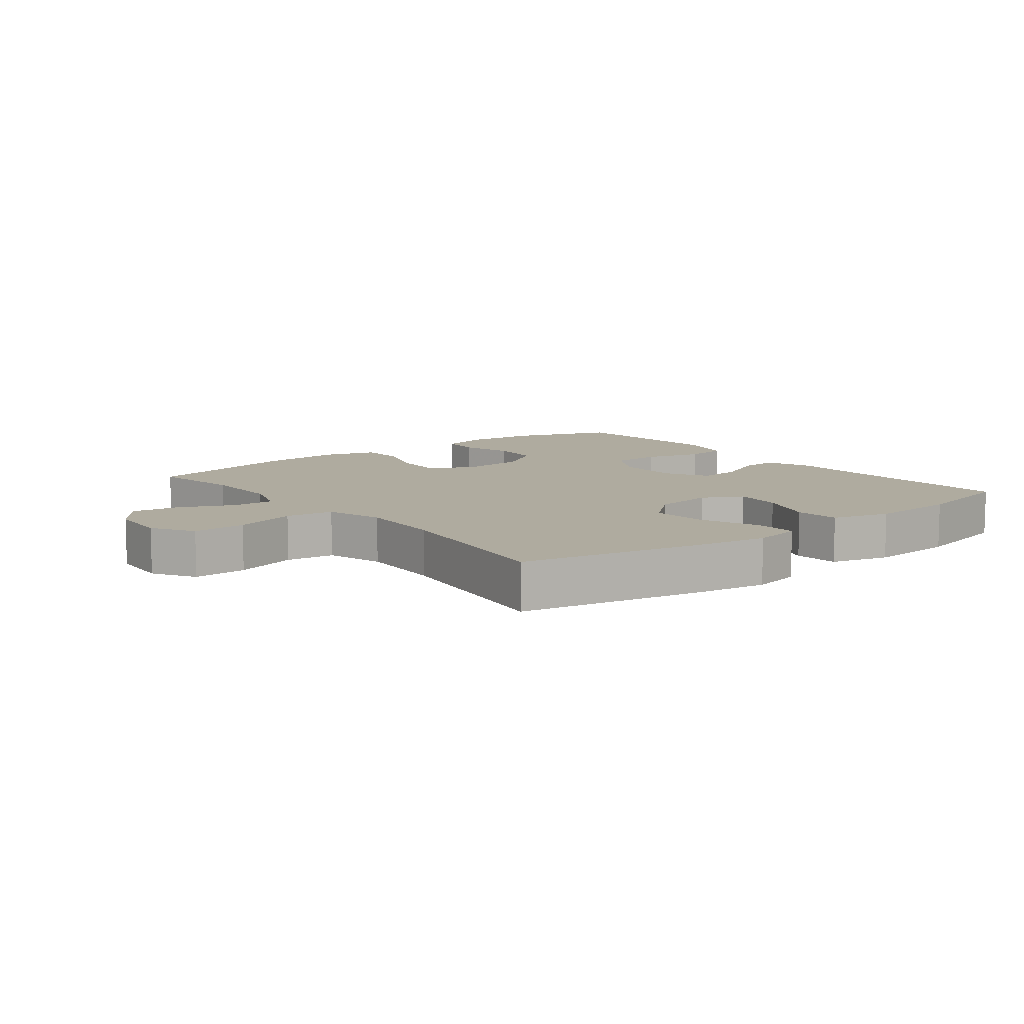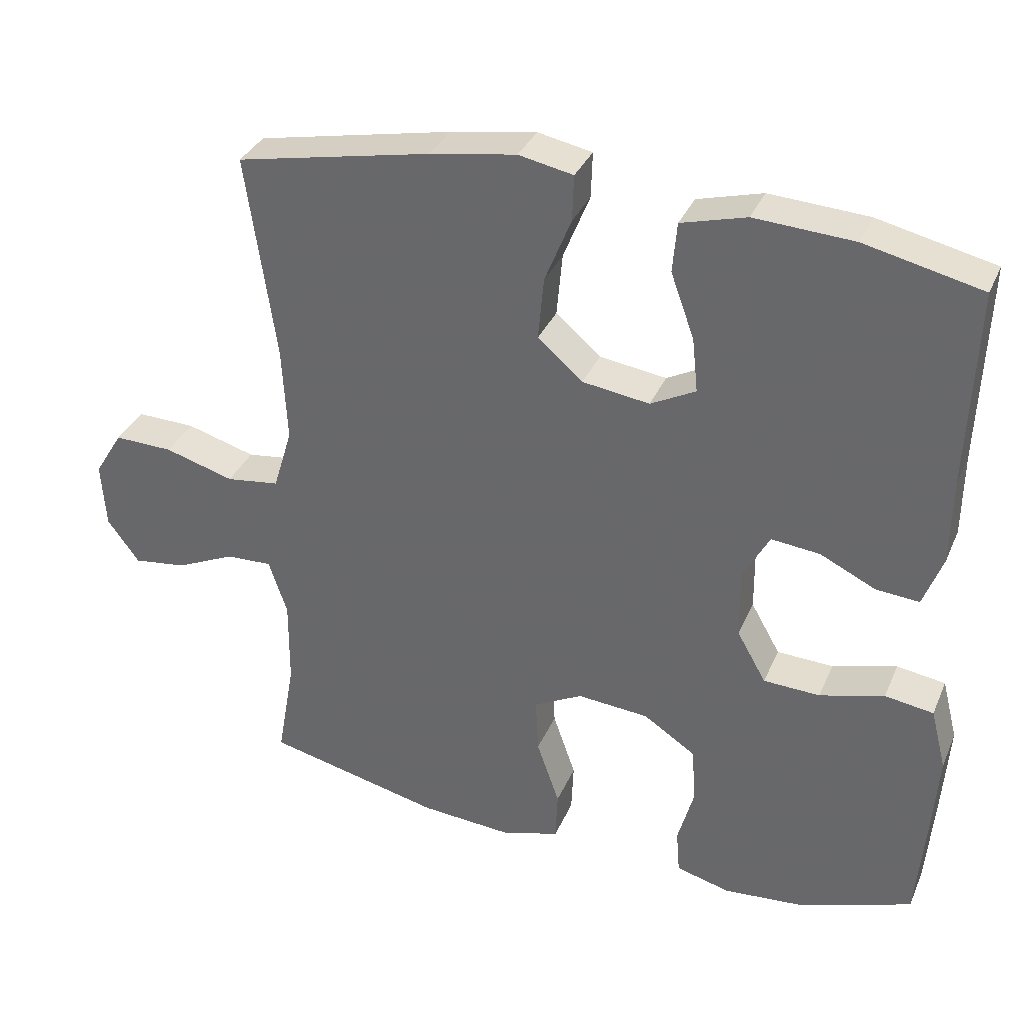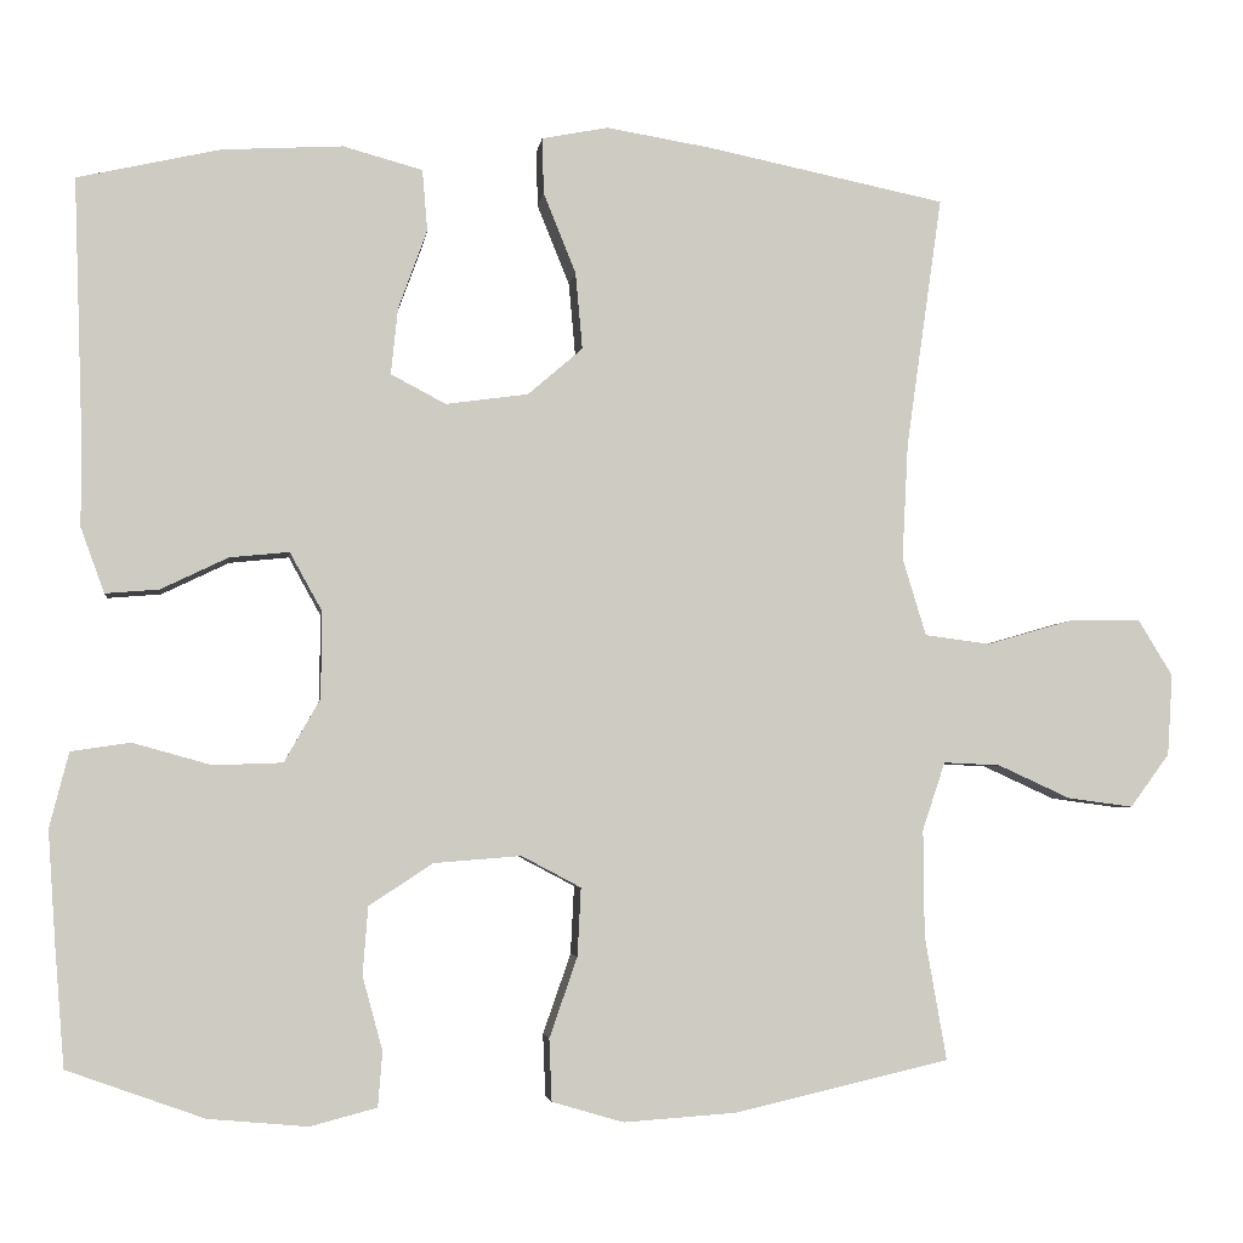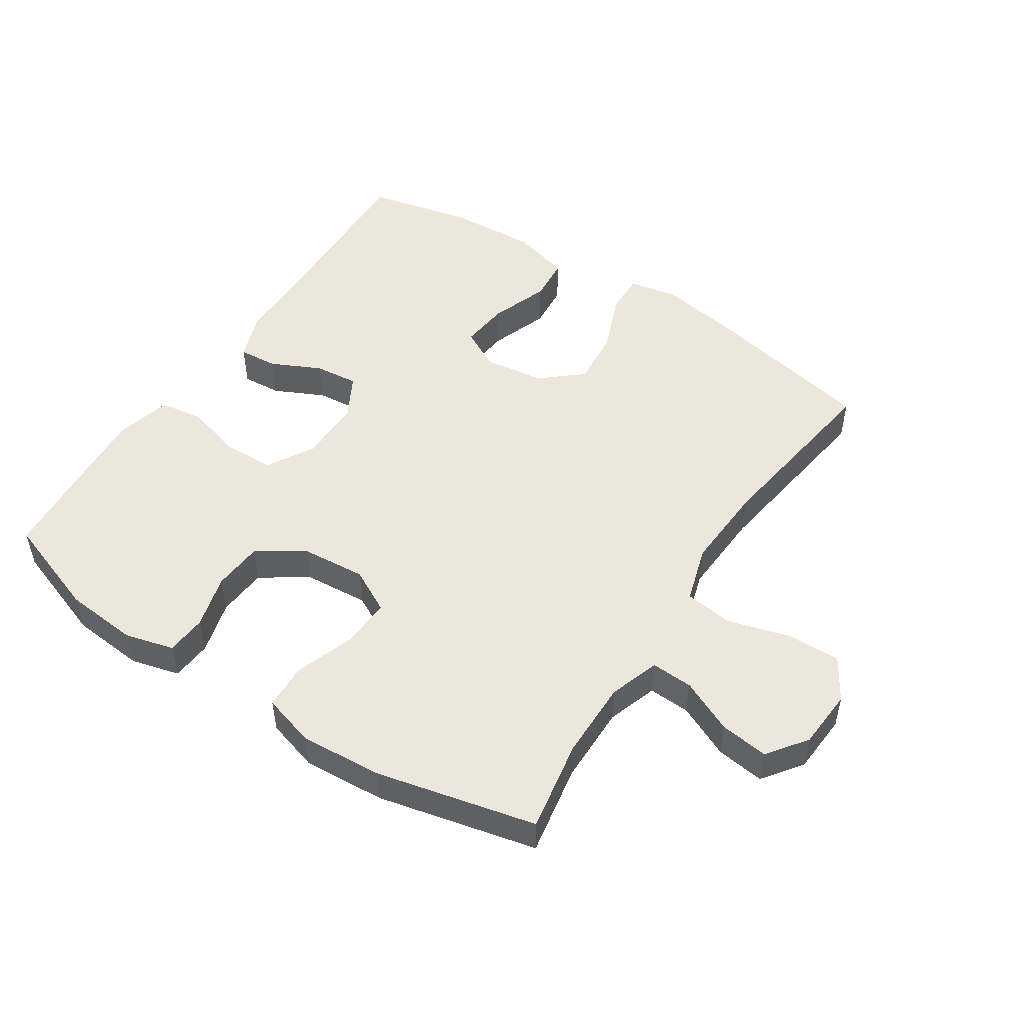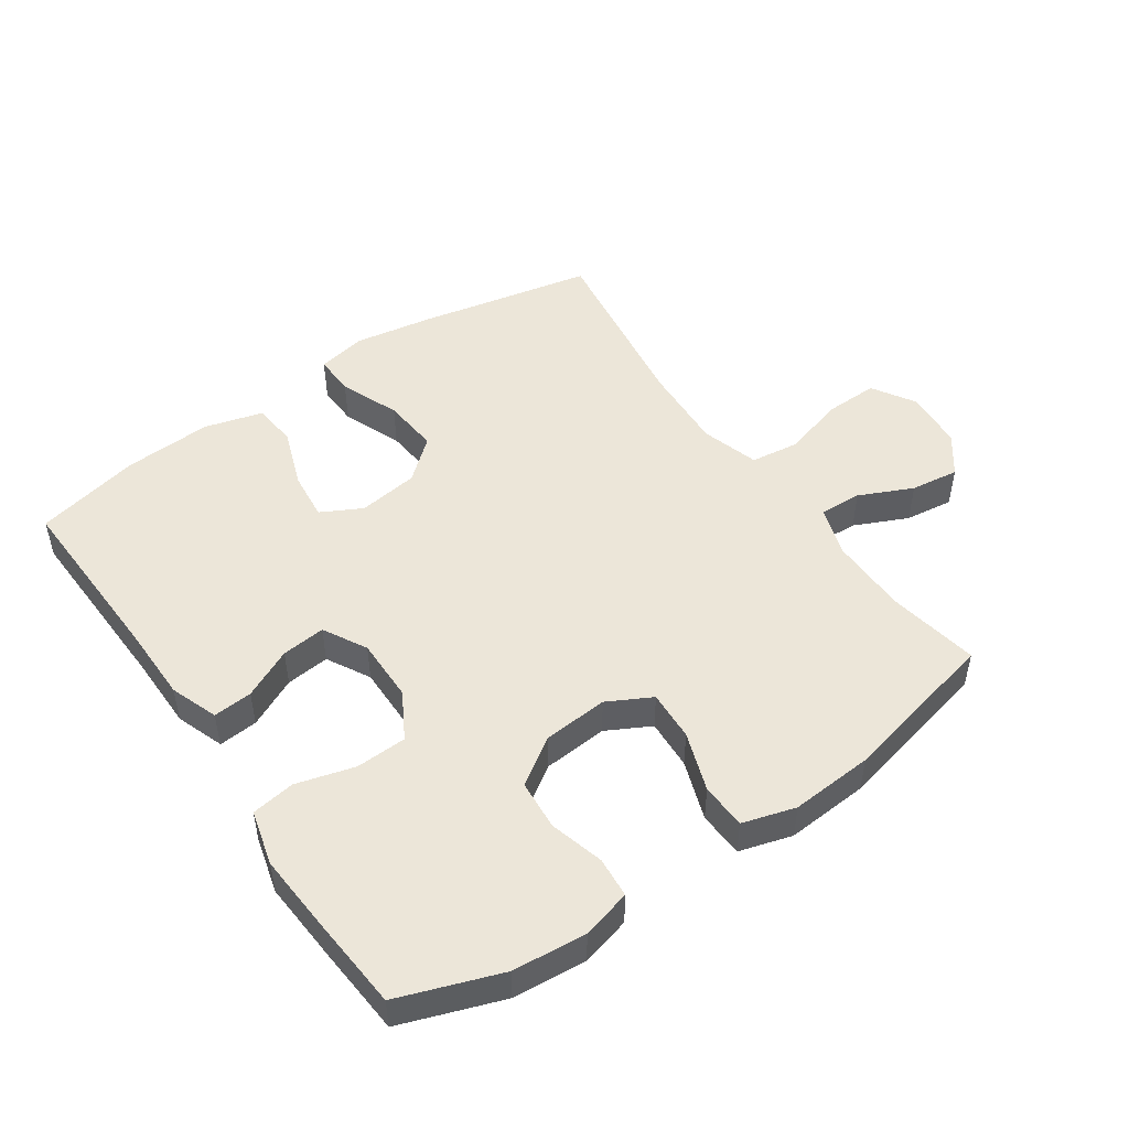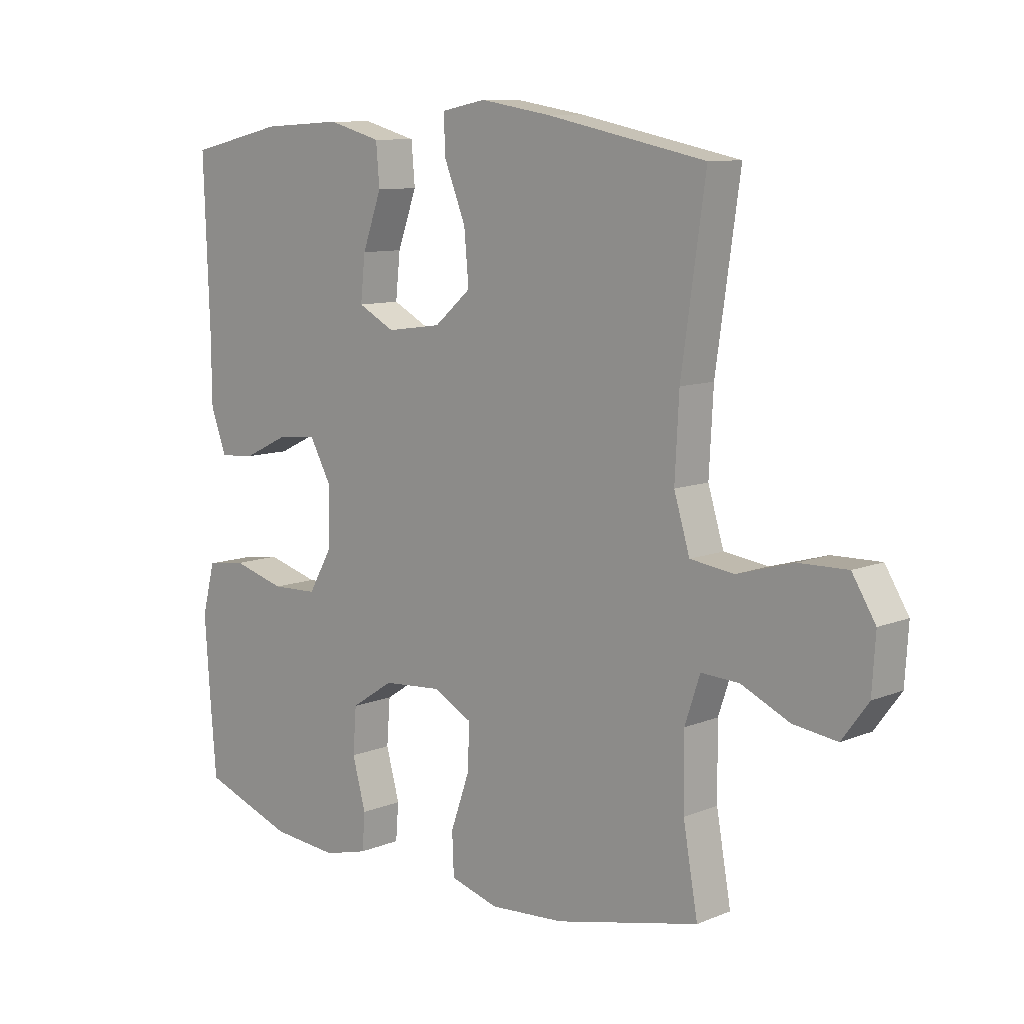
<metadata>
{"format":"obj","ext":"obj","renderer":"f3d","projection":"perspective","resolution":1024,"background":"white","views":[{"elev":9.6,"azim":-38.1,"up":"+Y"},{"elev":34.3,"azim":21.2,"up":"+Z"},{"elev":-3.9,"azim":172.6,"up":"+Z"},{"elev":50.3,"azim":-146.8,"up":"+Y"},{"elev":49.3,"azim":145.5,"up":"+Y"},{"elev":9.8,"azim":-136.2,"up":"+Z"}]}
</metadata>
<code>
v -0.5 0.07 -0.5
v -0.475 0.07 -0.358
v -0.474 0.07 -0.236
v -0.5 0.07 -0.158
v -0.565 0.07 -0.161
v -0.648 0.07 -0.199
v -0.723 0.07 -0.209
v -0.768 0.07 -0.148
v -0.774 0.07 -0.055
v -0.734 0.07 0.01
v -0.651 0.07 0.008
v -0.554 0.07 -0.02
v -0.479 0.07 -0.01
v -0.452 0.07 0.079
v -0.459 0.07 0.213
v -0.5 0.07 0.5
v -0.227 0.07 0.556
v -0.106 0.07 0.576
v -0.03 0.07 0.561
v -0.032 0.07 0.497
v -0.069 0.07 0.405
v -0.077 0.07 0.317
v -0.014 0.07 0.263
v 0.08 0.07 0.25
v 0.143 0.07 0.283
v 0.135 0.07 0.359
v 0.102 0.07 0.45
v 0.108 0.07 0.52
v 0.199 0.07 0.545
v 0.337 0.07 0.537
v 0.5 0.07 0.5
v 0.49 0.07 0.221
v 0.489 0.07 0.103
v 0.462 0.07 0.029
v 0.401 0.07 0.034
v 0.324 0.07 0.071
v 0.256 0.07 0.078
v 0.219 0.07 0.011
v 0.22 0.07 -0.088
v 0.261 0.07 -0.16
v 0.34 0.07 -0.163
v 0.43 0.07 -0.138
v 0.498 0.07 -0.148
v 0.52 0.07 -0.234
v 0.511 0.07 -0.364
v 0.5 0.07 -0.5
v 0.343 0.07 -0.556
v 0.229 0.07 -0.566
v 0.153 0.07 -0.546
v 0.148 0.07 -0.483
v 0.171 0.07 -0.399
v 0.165 0.07 -0.321
v 0.092 0.07 -0.273
v -0.008 0.07 -0.265
v -0.076 0.07 -0.301
v -0.072 0.07 -0.379
v -0.04 0.07 -0.471
v -0.043 0.07 -0.542
v -0.125 0.07 -0.566
v -0.253 0.07 -0.557
v -0.5 0 -0.5
v -0.475 0 -0.358
v -0.474 0 -0.236
v -0.5 0 -0.158
v -0.565 0 -0.161
v -0.648 0 -0.199
v -0.723 0 -0.209
v -0.768 0 -0.148
v -0.774 0 -0.055
v -0.734 0 0.01
v -0.651 0 0.008
v -0.554 0 -0.02
v -0.479 0 -0.01
v -0.452 0 0.079
v -0.459 0 0.213
v -0.5 0 0.5
v -0.227 0 0.556
v -0.106 0 0.576
v -0.03 0 0.561
v -0.032 0 0.497
v -0.069 0 0.405
v -0.077 0 0.317
v -0.014 0 0.263
v 0.08 0 0.25
v 0.143 0 0.283
v 0.135 0 0.359
v 0.102 0 0.45
v 0.108 0 0.52
v 0.199 0 0.545
v 0.337 0 0.537
v 0.5 0 0.5
v 0.49 0 0.221
v 0.489 0 0.103
v 0.462 0 0.029
v 0.401 0 0.034
v 0.324 0 0.071
v 0.256 0 0.078
v 0.219 0 0.011
v 0.22 0 -0.088
v 0.261 0 -0.16
v 0.34 0 -0.163
v 0.43 0 -0.138
v 0.498 0 -0.148
v 0.52 0 -0.234
v 0.511 0 -0.364
v 0.5 0 -0.5
v 0.343 0 -0.556
v 0.229 0 -0.566
v 0.153 0 -0.546
v 0.148 0 -0.483
v 0.171 0 -0.399
v 0.165 0 -0.321
v 0.092 0 -0.273
v -0.008 0 -0.265
v -0.076 0 -0.301
v -0.072 0 -0.379
v -0.04 0 -0.471
v -0.043 0 -0.542
v -0.125 0 -0.566
v -0.253 0 -0.557
f 59 60 1 2
f 56 57 58 59
f 55 56 59 2
f 54 55 2 3
f 48 49 50 51
f 48 51 52
f 47 48 52
f 46 47 52
f 45 46 52 53
f 41 42 43 44
f 40 41 44 45
f 33 34 35 36
f 32 33 36 37
f 31 32 37
f 30 31 37
f 29 30 37 38
f 26 27 28 29
f 25 26 29 38
f 18 19 20 21
f 18 21 22
f 15 16 17 18
f 14 15 18 22
f 13 14 22 23
f 9 10 11 12
f 9 12 13
f 8 9 13
f 5 6 7 8
f 4 5 8 13
f 54 3 4 13
f 53 54 13 23
f 40 45 53
f 39 40 53 23
f 24 25 38 39
f 23 24 39
f 62 61 120 119
f 119 118 117 116
f 62 119 116 115
f 63 62 115 114
f 111 110 109 108
f 112 111 108
f 112 108 107
f 112 107 106
f 113 112 106 105
f 104 103 102 101
f 105 104 101 100
f 96 95 94 93
f 97 96 93 92
f 97 92 91
f 97 91 90
f 98 97 90 89
f 89 88 87 86
f 98 89 86 85
f 81 80 79 78
f 82 81 78
f 78 77 76 75
f 82 78 75 74
f 83 82 74 73
f 72 71 70 69
f 73 72 69
f 73 69 68
f 68 67 66 65
f 73 68 65 64
f 73 64 63 114
f 83 73 114 113
f 113 105 100
f 83 113 100 99
f 99 98 85 84
f 99 84 83
f 1 61 62 2
f 2 62 63 3
f 3 63 64 4
f 4 64 65 5
f 5 65 66 6
f 6 66 67 7
f 7 67 68 8
f 8 68 69 9
f 9 69 70 10
f 10 70 71 11
f 11 71 72 12
f 12 72 73 13
f 13 73 74 14
f 14 74 75 15
f 15 75 76 16
f 16 76 77 17
f 17 77 78 18
f 18 78 79 19
f 19 79 80 20
f 20 80 81 21
f 21 81 82 22
f 22 82 83 23
f 23 83 84 24
f 24 84 85 25
f 25 85 86 26
f 26 86 87 27
f 27 87 88 28
f 28 88 89 29
f 29 89 90 30
f 30 90 91 31
f 31 91 92 32
f 32 92 93 33
f 33 93 94 34
f 34 94 95 35
f 35 95 96 36
f 36 96 97 37
f 37 97 98 38
f 38 98 99 39
f 39 99 100 40
f 40 100 101 41
f 41 101 102 42
f 42 102 103 43
f 43 103 104 44
f 44 104 105 45
f 45 105 106 46
f 46 106 107 47
f 47 107 108 48
f 48 108 109 49
f 49 109 110 50
f 50 110 111 51
f 51 111 112 52
f 52 112 113 53
f 53 113 114 54
f 54 114 115 55
f 55 115 116 56
f 56 116 117 57
f 57 117 118 58
f 58 118 119 59
f 59 119 120 60
f 60 120 61 1

</code>
